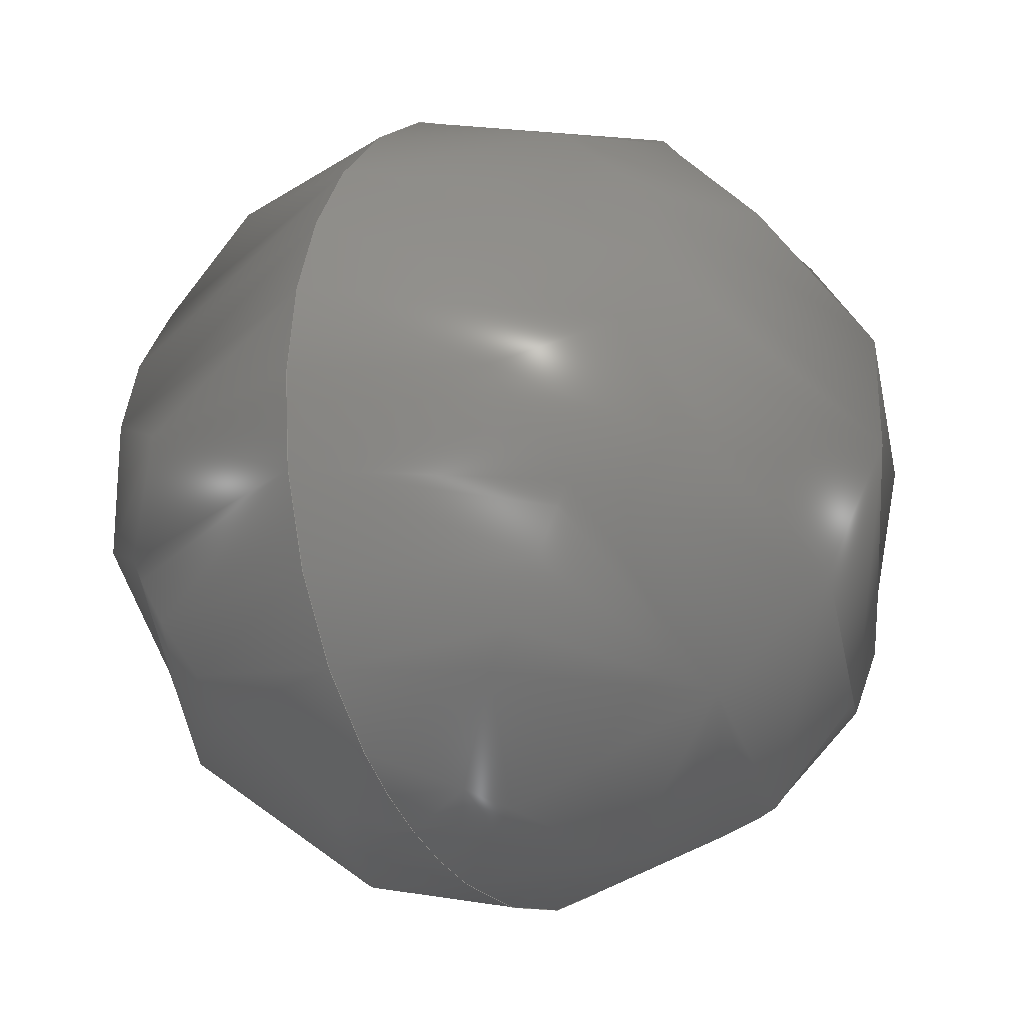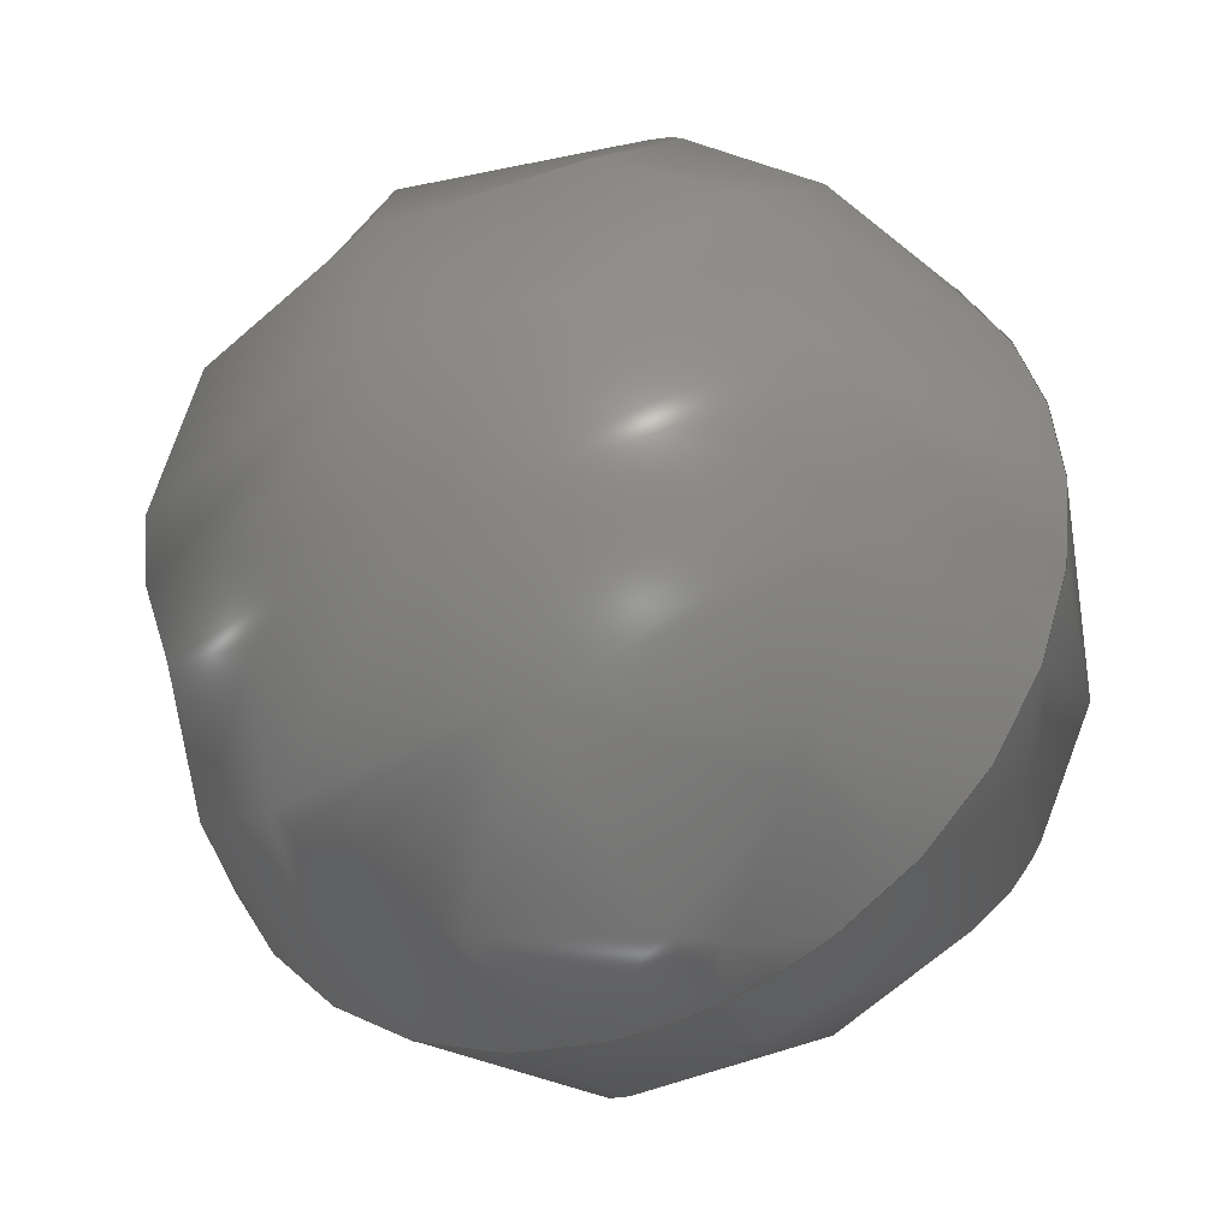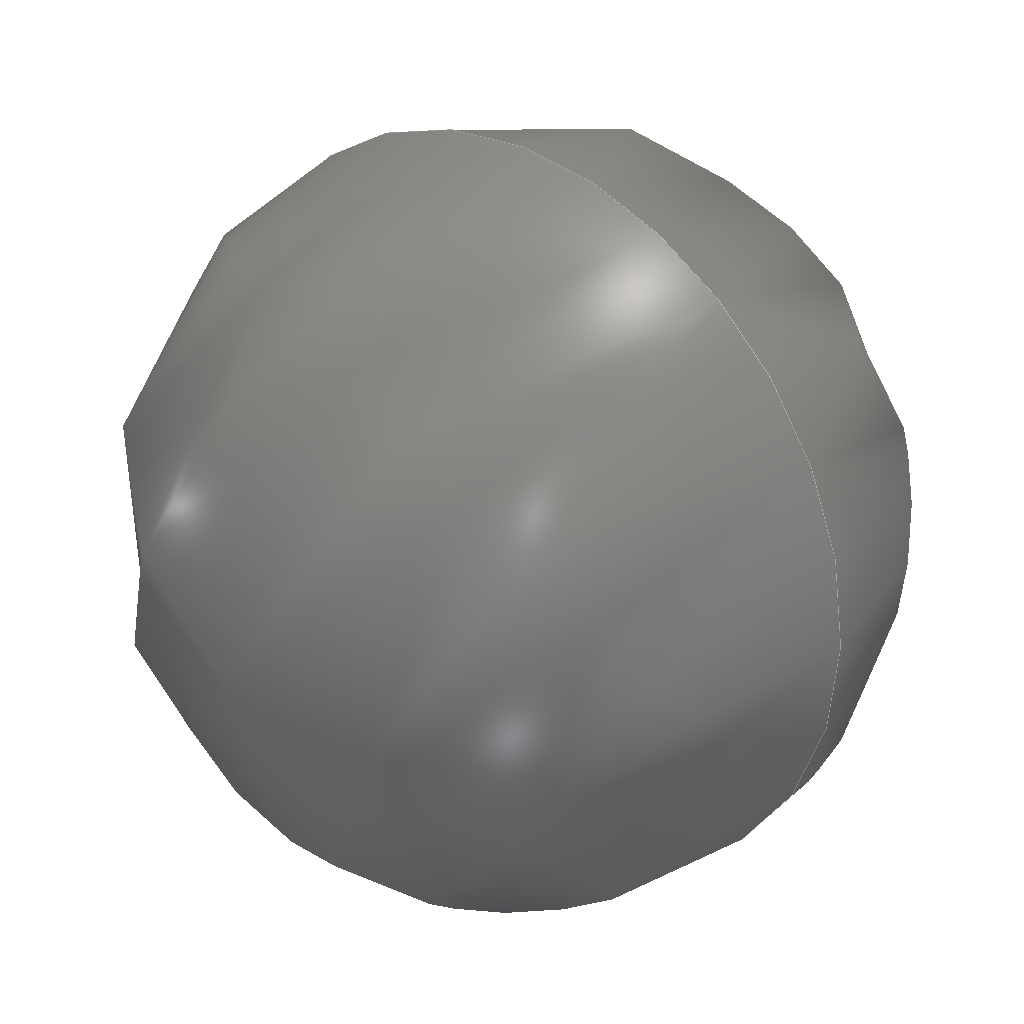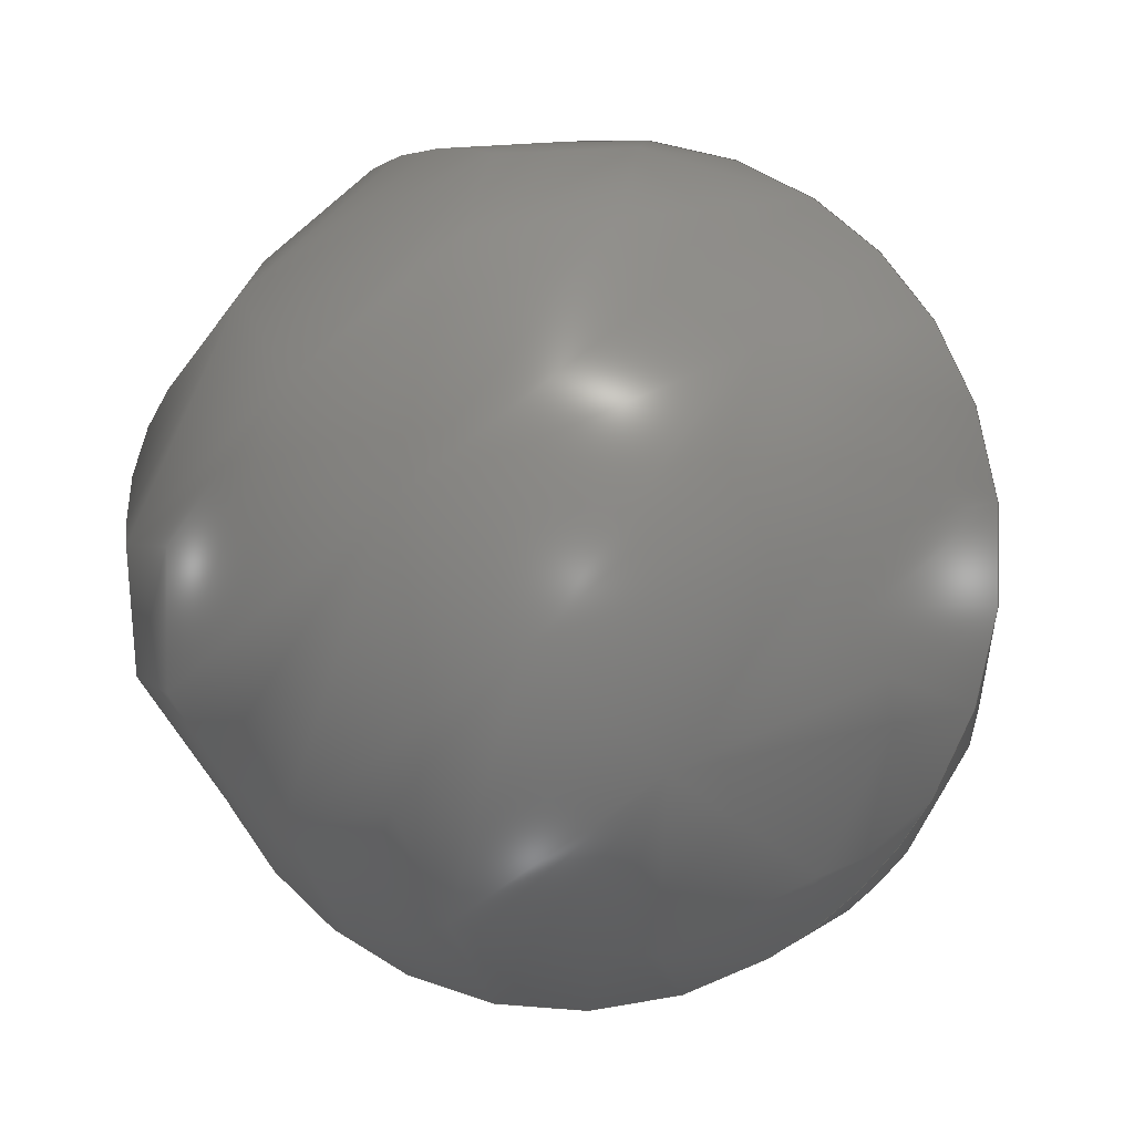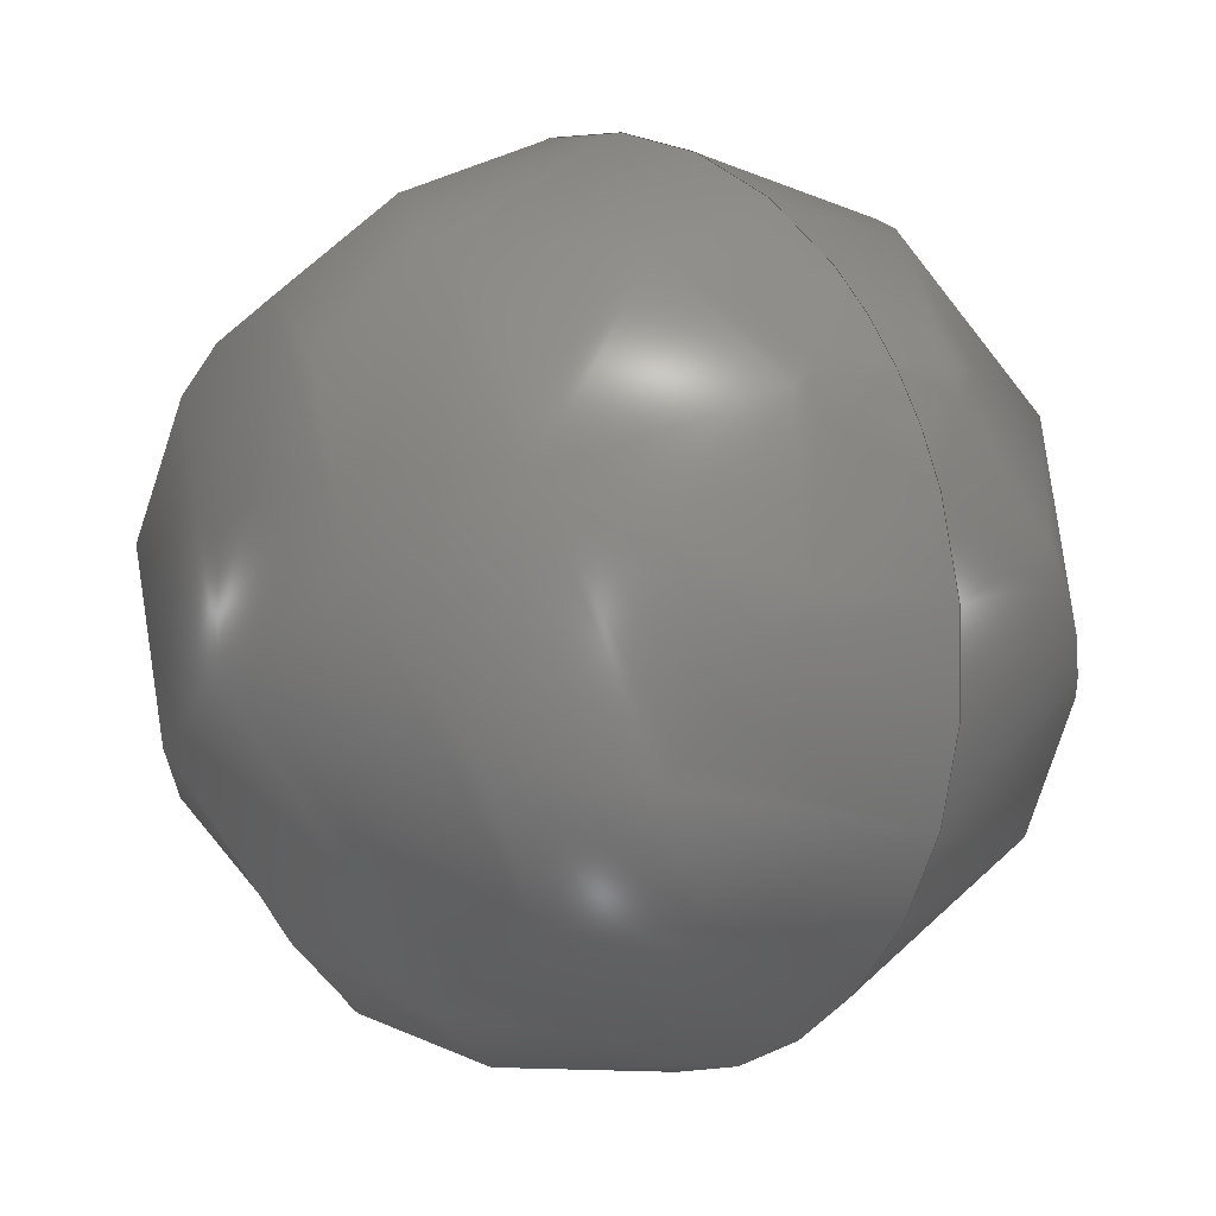
<metadata>
{"format":"step","ext":"stp","renderer":"f3d","projection":"perspective","resolution":1024,"background":"white","views":[{"elev":48.1,"azim":-77.1,"up":"+Z"},{"elev":48.2,"azim":-101.6,"up":"+Y"},{"elev":68.2,"azim":47.4,"up":"+Z"},{"elev":64.4,"azim":-129.3,"up":"+Y"},{"elev":-32.8,"azim":-123.2,"up":"+Z"}]}
</metadata>
<code>
ISO-10303-21;
DATA;
#1 = APPLICATION_PROTOCOL_DEFINITION('committee draft',
  'automotive_design',1997,#2);
#2 = APPLICATION_CONTEXT(
  'core data for automotive mechanical design processes');
#3 = SHAPE_DEFINITION_REPRESENTATION(#4,#10);
#4 = PRODUCT_DEFINITION_SHAPE('','',#5);
#5 = PRODUCT_DEFINITION('design','',#6,#9);
#6 = PRODUCT_DEFINITION_FORMATION('','',#7);
#7 = PRODUCT('Open CASCADE STEP translator 6.8 202',
  'Open CASCADE STEP translator 6.8 202','',(#8));
#8 = MECHANICAL_CONTEXT('',#2,'mechanical');
#9 = PRODUCT_DEFINITION_CONTEXT('part definition',#2,'design');
#10 = ADVANCED_BREP_SHAPE_REPRESENTATION('',(#11,#15),#171);
#11 = AXIS2_PLACEMENT_3D('',#12,#13,#14);
#12 = CARTESIAN_POINT('',(0,0,0));
#13 = DIRECTION('',(0,0,1));
#14 = DIRECTION('',(1,0,-0));
#15 = MANIFOLD_SOLID_BREP('',#16);
#16 = CLOSED_SHELL('',(#17,#166));
#17 = ADVANCED_FACE('',(#18),#34,.T.);
#18 = FACE_BOUND('',#19,.T.);
#19 = EDGE_LOOP('',(#20,#121));
#20 = ORIENTED_EDGE('',*,*,#21,.T.);
#21 = EDGE_CURVE('',#22,#24,#26,.T.);
#22 = VERTEX_POINT('',#23);
#23 = CARTESIAN_POINT('',(440.7,344.2,
    393.7));
#24 = VERTEX_POINT('',#25);
#25 = CARTESIAN_POINT('',(438.9,344.2,
    393.7));
#26 = SURFACE_CURVE('',#27,(#33,#88),.PCURVE_S1);
#27 = ( BOUNDED_CURVE() B_SPLINE_CURVE(2,(#28,#29,#30,#31,#32),
.UNSPECIFIED.,.F.,.F.) B_SPLINE_CURVE_WITH_KNOTS((3,2,3),(
-1.571,0,1.571),.PIECEWISE_BEZIER_KNOTS.) CURVE() 
GEOMETRIC_REPRESENTATION_ITEM() RATIONAL_B_SPLINE_CURVE((1,
0.7071,1,0.7071,1)) REPRESENTATION_ITEM('') );
#28 = CARTESIAN_POINT('',(440.7,344.2,
    393.7));
#29 = CARTESIAN_POINT('',(440.7,344.6,394.5)
  );
#30 = CARTESIAN_POINT('',(439.8,344.6,394.5)
  );
#31 = CARTESIAN_POINT('',(438.9,344.6,394.5)
  );
#32 = CARTESIAN_POINT('',(438.9,344.2,
    393.7));
#33 = PCURVE('',#34,#60);
#34 = ( BOUNDED_SURFACE() B_SPLINE_SURFACE(2,2,(
    (#35,#36,#37,#38,#39)
    ,(#40,#41,#42,#43,#44)
    ,(#45,#46,#47,#48,#49)
    ,(#50,#51,#52,#53,#54)
    ,(#55,#56,#57,#58,#59
)),.UNSPECIFIED.,.F.,.F.,.F.) B_SPLINE_SURFACE_WITH_KNOTS((3,2,3),(3,2,3
    ),(0,1.571,3.142),(-1.571,0,
1.571),.UNSPECIFIED.) GEOMETRIC_REPRESENTATION_ITEM() 
RATIONAL_B_SPLINE_SURFACE((
    (1,0.7071,1,0.7071,1)
    ,(0.7071,0.5,0.7071,0.5,0.7071)
    ,(1,0.7071,1,0.7071,1)
    ,(0.7071,0.5,0.7071,0.5,0.7071)
,(1,0.7071,1,0.7071,1
))) REPRESENTATION_ITEM('') SURFACE() );
#35 = CARTESIAN_POINT('',(440.7,344.2,
    393.7));
#36 = CARTESIAN_POINT('',(440.7,343.7,
    392.9));
#37 = CARTESIAN_POINT('',(439.8,343.7,
    392.9));
#38 = CARTESIAN_POINT('',(438.9,343.7,
    392.9));
#39 = CARTESIAN_POINT('',(438.9,344.2,
    393.7));
#40 = CARTESIAN_POINT('',(440.7,344.2,
    393.7));
#41 = CARTESIAN_POINT('',(440.7,342.9,393.3
    ));
#42 = CARTESIAN_POINT('',(439.8,342.9,393.3
    ));
#43 = CARTESIAN_POINT('',(438.9,342.9,393.3
    ));
#44 = CARTESIAN_POINT('',(438.9,344.2,
    393.7));
#45 = CARTESIAN_POINT('',(440.7,344.2,
    393.7));
#46 = CARTESIAN_POINT('',(440.7,343.3,
    394.1));
#47 = CARTESIAN_POINT('',(439.8,343.3,
    394.1));
#48 = CARTESIAN_POINT('',(438.9,343.3,
    394.1));
#49 = CARTESIAN_POINT('',(438.9,344.2,
    393.7));
#50 = CARTESIAN_POINT('',(440.7,344.2,
    393.7));
#51 = CARTESIAN_POINT('',(440.7,343.8,
    395));
#52 = CARTESIAN_POINT('',(439.8,343.8,
    395));
#53 = CARTESIAN_POINT('',(438.9,343.8,
    395));
#54 = CARTESIAN_POINT('',(438.9,344.2,
    393.7));
#55 = CARTESIAN_POINT('',(440.7,344.2,
    393.7));
#56 = CARTESIAN_POINT('',(440.7,344.6,394.5)
  );
#57 = CARTESIAN_POINT('',(439.8,344.6,394.5)
  );
#58 = CARTESIAN_POINT('',(438.9,344.6,394.5)
  );
#59 = CARTESIAN_POINT('',(438.9,344.2,
    393.7));
#60 = DEFINITIONAL_REPRESENTATION('',(#61),#87);
#61 = B_SPLINE_CURVE_WITH_KNOTS('',3,(#62,#63,#64,#65,#66,#67,#68,#69,
    #70,#71,#72,#73,#74,#75,#76,#77,#78,#79,#80,#81,#82,#83,#84,#85,#86)
  ,.UNSPECIFIED.,.F.,.F.,(4,1,1,1,1,1,1,1,1,1,1,1,1,1,1,1,1,1,1,1,1,1,4)
  ,(-1.571,-1.428,-1.285,-1.142,
    -0.9996,-0.8568,-0.714,-0.5712,
    -0.4284,-0.2856,-0.1428,2.22e-16,
    0.1428,0.2856,0.4284,0.5712,
    0.714,0.8568,0.9996,1.142,
    1.285,1.428,1.571),.UNSPECIFIED.);
#62 = CARTESIAN_POINT('',(3.142,-1.571));
#63 = CARTESIAN_POINT('',(3.142,-1.523));
#64 = CARTESIAN_POINT('',(3.142,-1.428));
#65 = CARTESIAN_POINT('',(3.142,-1.285));
#66 = CARTESIAN_POINT('',(3.142,-1.142));
#67 = CARTESIAN_POINT('',(3.142,-0.9996));
#68 = CARTESIAN_POINT('',(3.142,-0.8568));
#69 = CARTESIAN_POINT('',(3.142,-0.714));
#70 = CARTESIAN_POINT('',(3.142,-0.5712));
#71 = CARTESIAN_POINT('',(3.142,-0.4284));
#72 = CARTESIAN_POINT('',(3.142,-0.2856));
#73 = CARTESIAN_POINT('',(3.142,-0.1428));
#74 = CARTESIAN_POINT('',(3.142,2.789e-16));
#75 = CARTESIAN_POINT('',(3.142,0.1428));
#76 = CARTESIAN_POINT('',(3.142,0.2856));
#77 = CARTESIAN_POINT('',(3.142,0.4284));
#78 = CARTESIAN_POINT('',(3.142,0.5712));
#79 = CARTESIAN_POINT('',(3.142,0.714));
#80 = CARTESIAN_POINT('',(3.142,0.8568));
#81 = CARTESIAN_POINT('',(3.142,0.9996));
#82 = CARTESIAN_POINT('',(3.142,1.142));
#83 = CARTESIAN_POINT('',(3.142,1.285));
#84 = CARTESIAN_POINT('',(3.142,1.428));
#85 = CARTESIAN_POINT('',(3.142,1.523));
#86 = CARTESIAN_POINT('',(3.142,1.571));
#87 = ( GEOMETRIC_REPRESENTATION_CONTEXT(2) 
PARAMETRIC_REPRESENTATION_CONTEXT() REPRESENTATION_CONTEXT('2D SPACE',''
  ) );
#88 = PCURVE('',#89,#115);
#89 = ( BOUNDED_SURFACE() B_SPLINE_SURFACE(2,2,(
    (#90,#91,#92,#93,#94)
    ,(#95,#96,#97,#98,#99)
    ,(#100,#101,#102,#103,#104)
    ,(#105,#106,#107,#108,#109)
    ,(#110,#111,#112,#113,#114
)),.UNSPECIFIED.,.F.,.F.,.F.) B_SPLINE_SURFACE_WITH_KNOTS((3,2,3),(3,2,3
    ),(3.142,4.712,6.283),(-1.571,0,
    1.571),.PIECEWISE_BEZIER_KNOTS.) 
GEOMETRIC_REPRESENTATION_ITEM() RATIONAL_B_SPLINE_SURFACE((
    (1,0.7071,1,0.7071,1)
    ,(0.7071,0.5,0.7071,0.5,0.7071)
    ,(1,0.7071,1,0.7071,1)
    ,(0.7071,0.5,0.7071,0.5,0.7071)
,(1,0.7071,1,0.7071,1
))) REPRESENTATION_ITEM('') SURFACE() );
#90 = CARTESIAN_POINT('',(440.7,344.2,
    393.7));
#91 = CARTESIAN_POINT('',(440.7,344.6,394.5)
  );
#92 = CARTESIAN_POINT('',(439.8,344.6,394.5)
  );
#93 = CARTESIAN_POINT('',(438.9,344.6,394.5)
  );
#94 = CARTESIAN_POINT('',(438.9,344.2,
    393.7));
#95 = CARTESIAN_POINT('',(440.7,344.2,
    393.7));
#96 = CARTESIAN_POINT('',(440.7,345.4,
    394.1));
#97 = CARTESIAN_POINT('',(439.8,345.4,
    394.1));
#98 = CARTESIAN_POINT('',(438.9,345.4,
    394.1));
#99 = CARTESIAN_POINT('',(438.9,344.2,
    393.7));
#100 = CARTESIAN_POINT('',(440.7,344.2,
    393.7));
#101 = CARTESIAN_POINT('',(440.7,345,
    393.3));
#102 = CARTESIAN_POINT('',(439.8,345,
    393.3));
#103 = CARTESIAN_POINT('',(438.9,345,
    393.3));
#104 = CARTESIAN_POINT('',(438.9,344.2,
    393.7));
#105 = CARTESIAN_POINT('',(440.7,344.2,
    393.7));
#106 = CARTESIAN_POINT('',(440.7,344.6,
    392.5));
#107 = CARTESIAN_POINT('',(439.8,344.6,
    392.5));
#108 = CARTESIAN_POINT('',(438.9,344.6,
    392.5));
#109 = CARTESIAN_POINT('',(438.9,344.2,
    393.7));
#110 = CARTESIAN_POINT('',(440.7,344.2,
    393.7));
#111 = CARTESIAN_POINT('',(440.7,343.7,
    392.9));
#112 = CARTESIAN_POINT('',(439.8,343.7,
    392.9));
#113 = CARTESIAN_POINT('',(438.9,343.7,
    392.9));
#114 = CARTESIAN_POINT('',(438.9,344.2,
    393.7));
#115 = DEFINITIONAL_REPRESENTATION('',(#116),#120);
#116 = LINE('',#117,#118);
#117 = CARTESIAN_POINT('',(3.142,0));
#118 = VECTOR('',#119,1);
#119 = DIRECTION('',(0,1));
#120 = ( GEOMETRIC_REPRESENTATION_CONTEXT(2) 
PARAMETRIC_REPRESENTATION_CONTEXT() REPRESENTATION_CONTEXT('2D SPACE',''
  ) );
#121 = ORIENTED_EDGE('',*,*,#122,.F.);
#122 = EDGE_CURVE('',#22,#24,#123,.T.);
#123 = SURFACE_CURVE('',#124,(#130,#137),.PCURVE_S1);
#124 = ( BOUNDED_CURVE() B_SPLINE_CURVE(2,(#125,#126,#127,#128,#129),
.UNSPECIFIED.,.F.,.F.) B_SPLINE_CURVE_WITH_KNOTS((3,2,3),(
-1.571,0,1.571),.PIECEWISE_BEZIER_KNOTS.) CURVE() 
GEOMETRIC_REPRESENTATION_ITEM() RATIONAL_B_SPLINE_CURVE((1,
0.7071,1,0.7071,1)) REPRESENTATION_ITEM('') );
#125 = CARTESIAN_POINT('',(440.7,344.2,
    393.7));
#126 = CARTESIAN_POINT('',(440.7,343.7,
    392.9));
#127 = CARTESIAN_POINT('',(439.8,343.7,
    392.9));
#128 = CARTESIAN_POINT('',(438.9,343.7,
    392.9));
#129 = CARTESIAN_POINT('',(438.9,344.2,
    393.7));
#130 = PCURVE('',#34,#131);
#131 = DEFINITIONAL_REPRESENTATION('',(#132),#136);
#132 = LINE('',#133,#134);
#133 = CARTESIAN_POINT('',(0,0));
#134 = VECTOR('',#135,1);
#135 = DIRECTION('',(0,1));
#136 = ( GEOMETRIC_REPRESENTATION_CONTEXT(2) 
PARAMETRIC_REPRESENTATION_CONTEXT() REPRESENTATION_CONTEXT('2D SPACE',''
  ) );
#137 = PCURVE('',#89,#138);
#138 = DEFINITIONAL_REPRESENTATION('',(#139),#165);
#139 = B_SPLINE_CURVE_WITH_KNOTS('',3,(#140,#141,#142,#143,#144,#145,
    #146,#147,#148,#149,#150,#151,#152,#153,#154,#155,#156,#157,#158,
    #159,#160,#161,#162,#163,#164),.UNSPECIFIED.,.F.,.F.,(4,1,1,1,1,1,1,
    1,1,1,1,1,1,1,1,1,1,1,1,1,1,1,4),(-1.571,-1.428,
    -1.285,-1.142,-0.9996,-0.8568,
    -0.714,-0.5712,-0.4284,-0.2856,
    -0.1428,2.22e-16,0.1428,0.2856,
    0.4284,0.5712,0.714,0.8568,
    0.9996,1.142,1.285,1.428,
    1.571),.UNSPECIFIED.);
#140 = CARTESIAN_POINT('',(6.283,-1.571));
#141 = CARTESIAN_POINT('',(6.283,-1.523));
#142 = CARTESIAN_POINT('',(6.283,-1.428));
#143 = CARTESIAN_POINT('',(6.283,-1.285));
#144 = CARTESIAN_POINT('',(6.283,-1.142));
#145 = CARTESIAN_POINT('',(6.283,-0.9996));
#146 = CARTESIAN_POINT('',(6.283,-0.8568));
#147 = CARTESIAN_POINT('',(6.283,-0.714));
#148 = CARTESIAN_POINT('',(6.283,-0.5712));
#149 = CARTESIAN_POINT('',(6.283,-0.4284));
#150 = CARTESIAN_POINT('',(6.283,-0.2856));
#151 = CARTESIAN_POINT('',(6.283,-0.1428));
#152 = CARTESIAN_POINT('',(6.283,3.904e-17));
#153 = CARTESIAN_POINT('',(6.283,0.1428));
#154 = CARTESIAN_POINT('',(6.283,0.2856));
#155 = CARTESIAN_POINT('',(6.283,0.4284));
#156 = CARTESIAN_POINT('',(6.283,0.5712));
#157 = CARTESIAN_POINT('',(6.283,0.714));
#158 = CARTESIAN_POINT('',(6.283,0.8568));
#159 = CARTESIAN_POINT('',(6.283,0.9996));
#160 = CARTESIAN_POINT('',(6.283,1.142));
#161 = CARTESIAN_POINT('',(6.283,1.285));
#162 = CARTESIAN_POINT('',(6.283,1.428));
#163 = CARTESIAN_POINT('',(6.283,1.523));
#164 = CARTESIAN_POINT('',(6.283,1.571));
#165 = ( GEOMETRIC_REPRESENTATION_CONTEXT(2) 
PARAMETRIC_REPRESENTATION_CONTEXT() REPRESENTATION_CONTEXT('2D SPACE',''
  ) );
#166 = ADVANCED_FACE('',(#167),#89,.T.);
#167 = FACE_BOUND('',#168,.T.);
#168 = EDGE_LOOP('',(#169,#170));
#169 = ORIENTED_EDGE('',*,*,#122,.T.);
#170 = ORIENTED_EDGE('',*,*,#21,.F.);
#171 = ( GEOMETRIC_REPRESENTATION_CONTEXT(3) 
GLOBAL_UNCERTAINTY_ASSIGNED_CONTEXT((#175)) GLOBAL_UNIT_ASSIGNED_CONTEXT
((#172,#173,#174)) REPRESENTATION_CONTEXT('Context #1',
  '3D Context with UNIT and UNCERTAINTY') );
#172 = ( LENGTH_UNIT() NAMED_UNIT(*) SI_UNIT(.MILLI.,.METRE.) );
#173 = ( NAMED_UNIT(*) PLANE_ANGLE_UNIT() SI_UNIT($,.RADIAN.) );
#174 = ( NAMED_UNIT(*) SI_UNIT($,.STERADIAN.) SOLID_ANGLE_UNIT() );
#175 = UNCERTAINTY_MEASURE_WITH_UNIT(LENGTH_MEASURE(1e-07),#172,
  'distance_accuracy_value','confusion accuracy');
#176 = PRODUCT_TYPE('part',$,(#7));
ENDSEC;
END-ISO-10303-21;

</code>
